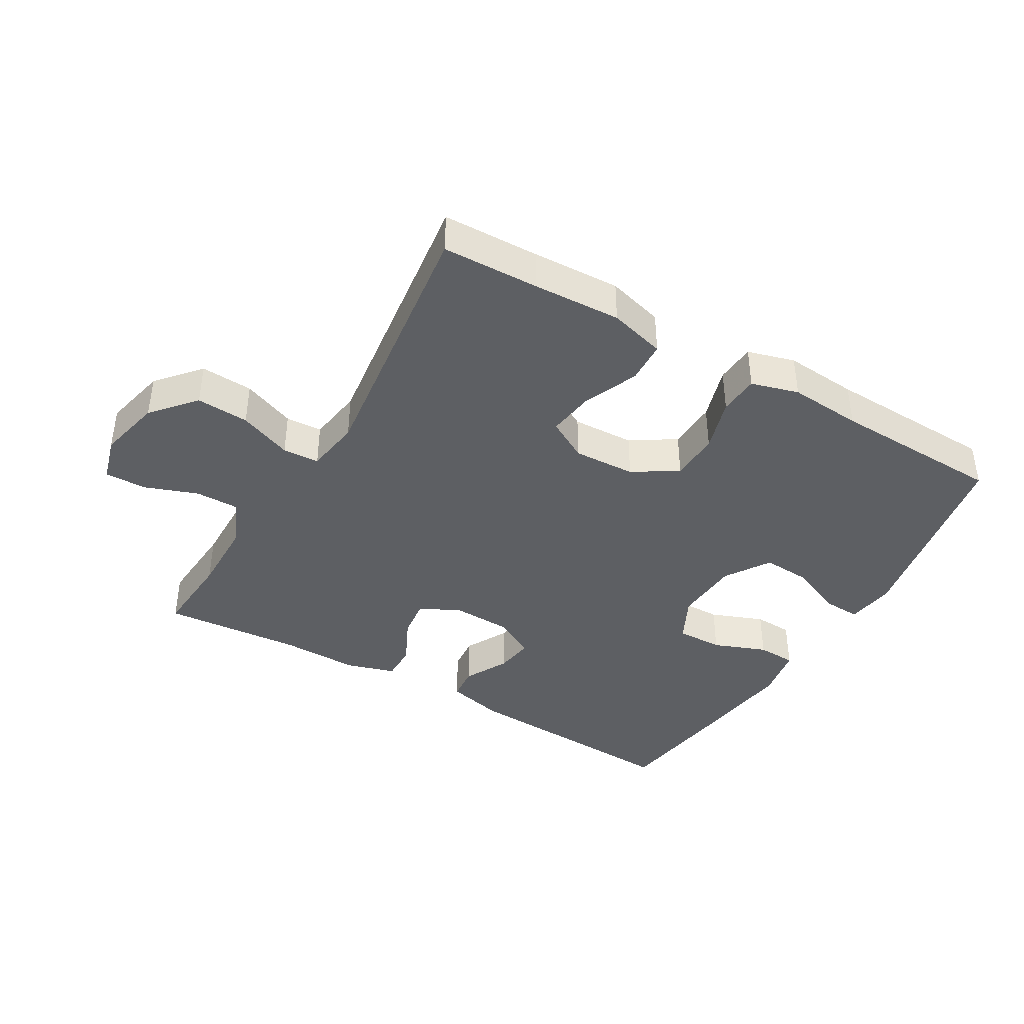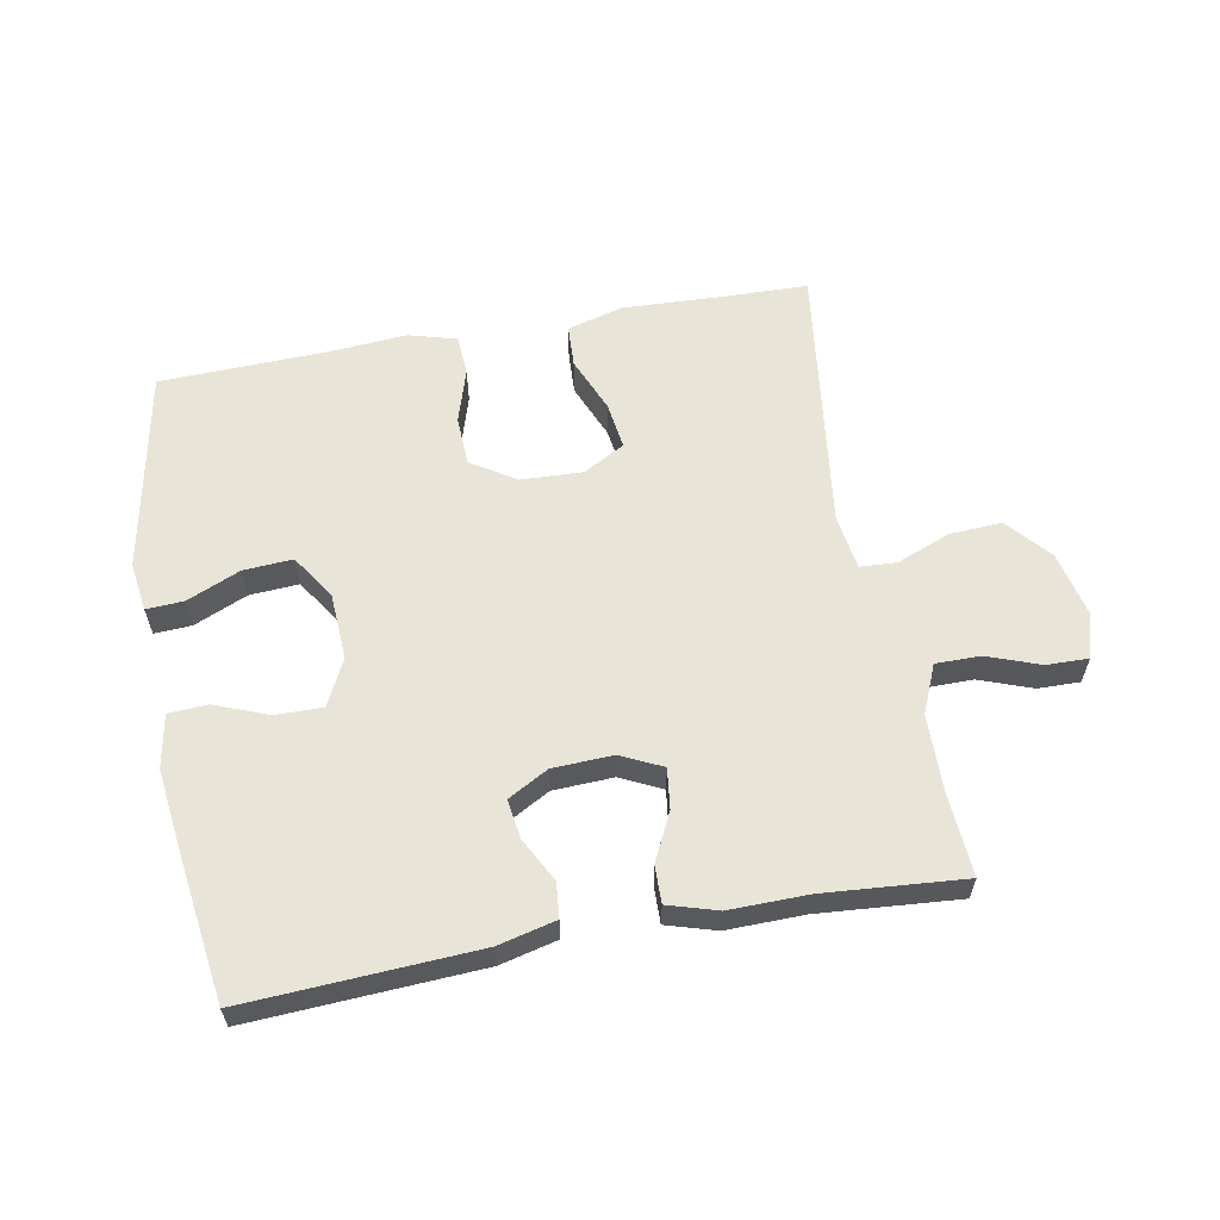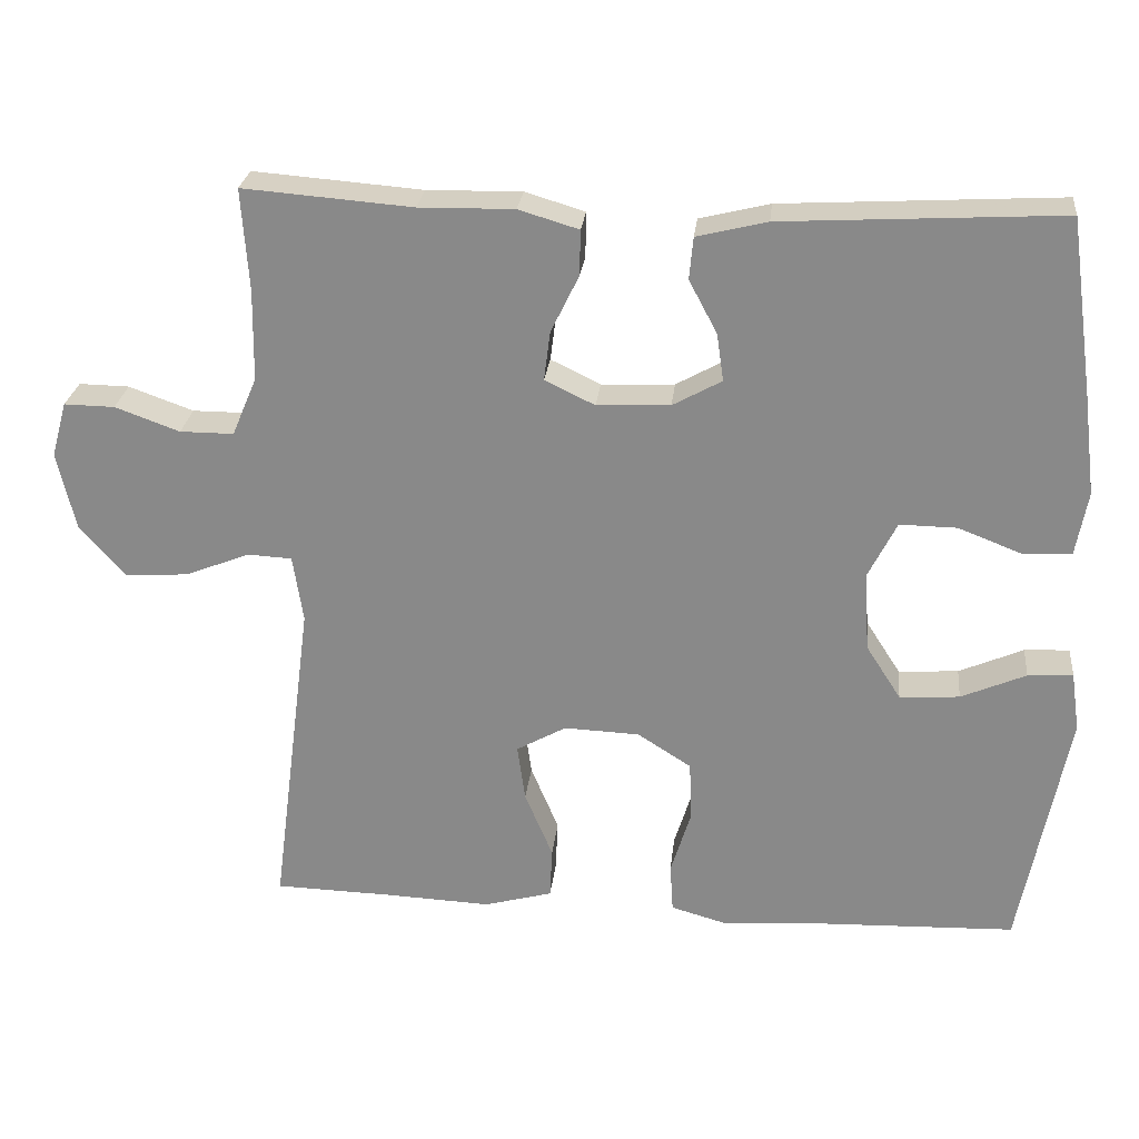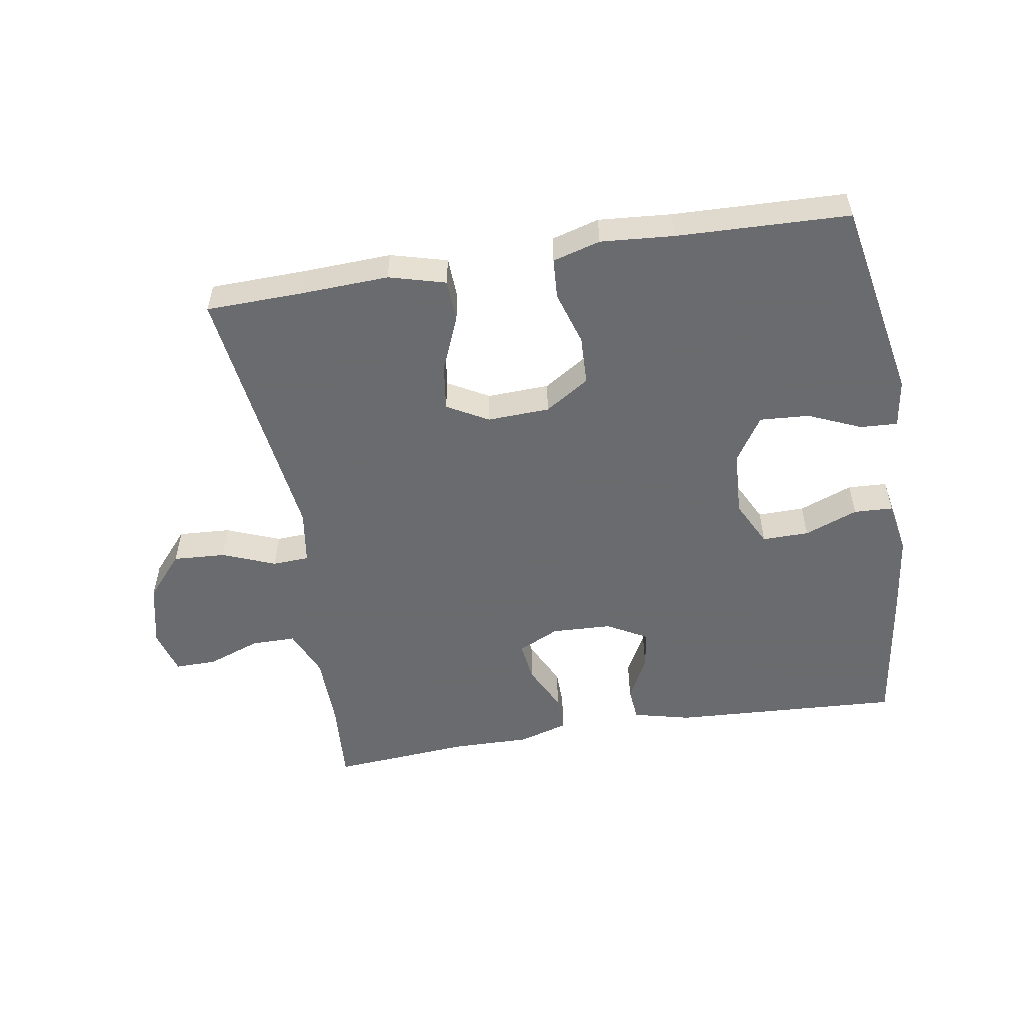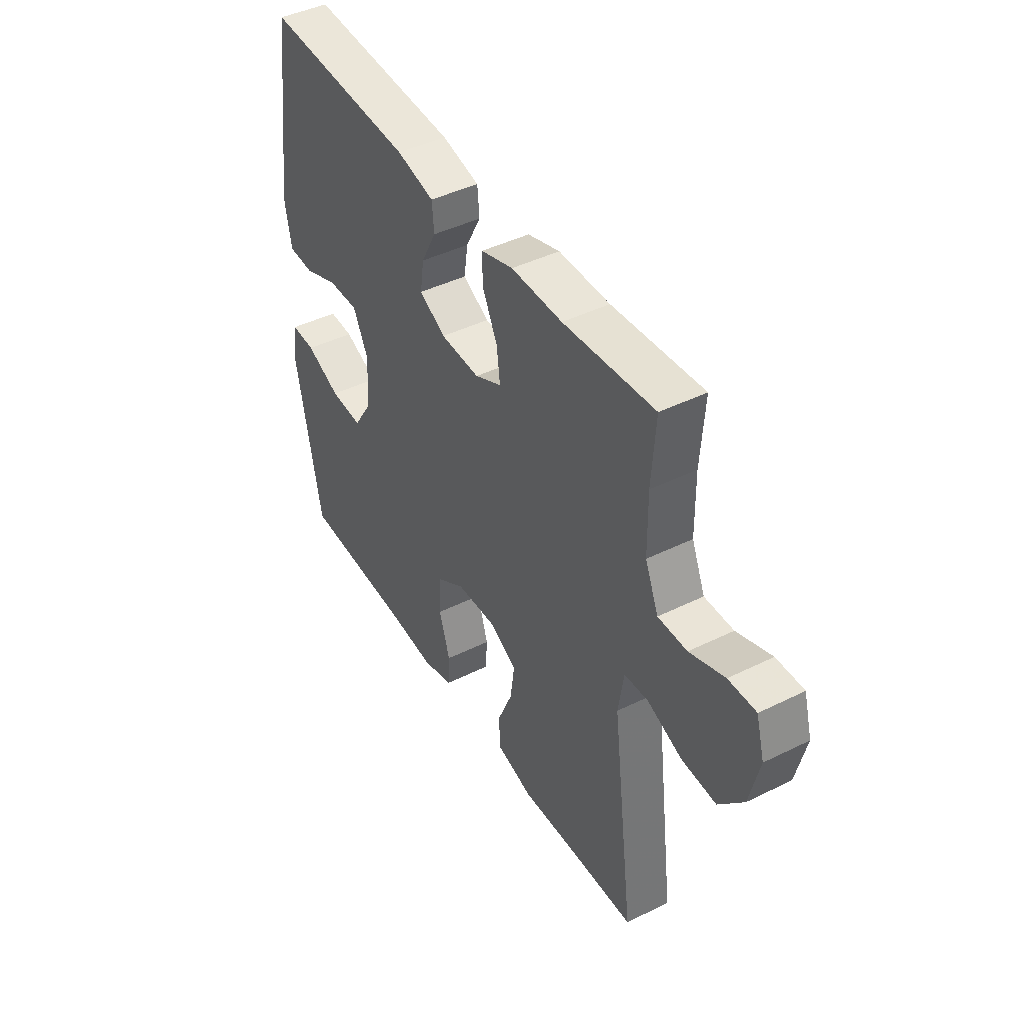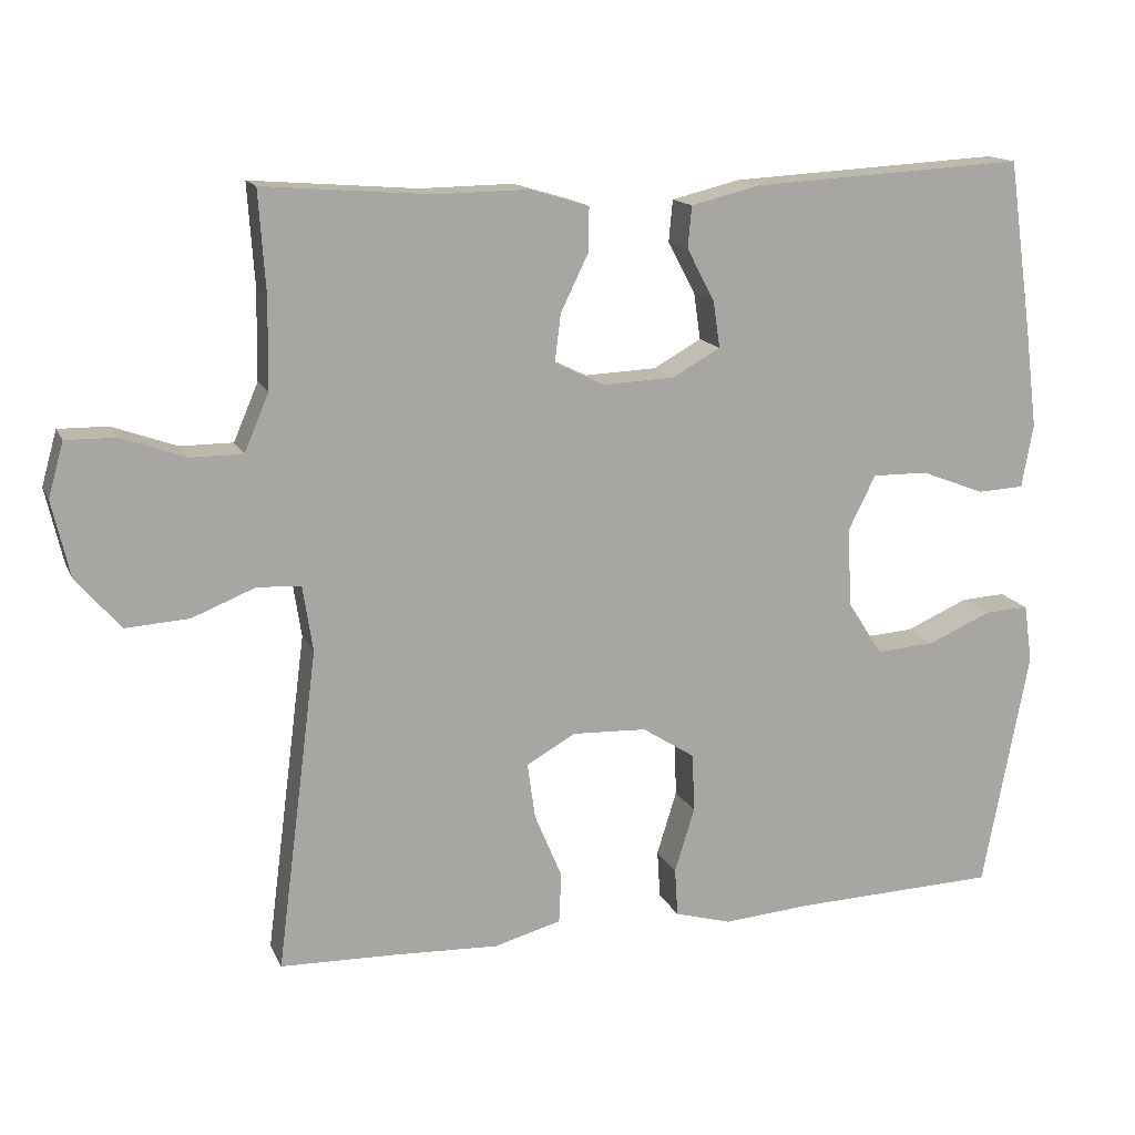
<metadata>
{"format":"obj","ext":"obj","renderer":"f3d","projection":"perspective","resolution":1024,"background":"white","views":[{"elev":-40.4,"azim":149.7,"up":"+Y"},{"elev":60.1,"azim":-10.4,"up":"+Y"},{"elev":26.0,"azim":-173.9,"up":"+Z"},{"elev":-53.3,"azim":-170.6,"up":"+Y"},{"elev":43.8,"azim":59.8,"up":"+Z"},{"elev":14.8,"azim":162.2,"up":"+Z"}]}
</metadata>
<code>
v 0.5 0.07 0.5
v 0.491 0.07 0.369
v 0.493 0.07 0.252
v 0.525 0.07 0.177
v 0.594 0.07 0.177
v 0.677 0.07 0.207
v 0.742 0.07 0.208
v 0.762 0.07 0.137
v 0.739 0.07 0.037
v 0.681 0.07 -0.03
v 0.599 0.07 -0.025
v 0.516 0.07 0.008
v 0.459 0.07 0.005
v 0.446 0.07 -0.081
v 0.5 0.07 -0.5
v 0.349 0.07 -0.504
v 0.212 0.07 -0.51
v 0.124 0.07 -0.486
v 0.121 0.07 -0.42
v 0.157 0.07 -0.334
v 0.167 0.07 -0.261
v 0.103 0.07 -0.225
v 0.006 0.07 -0.229
v -0.063 0.07 -0.273
v -0.066 0.07 -0.35
v -0.04 0.07 -0.434
v -0.044 0.07 -0.497
v -0.118 0.07 -0.518
v -0.232 0.07 -0.509
v -0.5 0.07 -0.5
v -0.56 0.07 -0.185
v -0.549 0.07 -0.109
v -0.491 0.07 -0.112
v -0.408 0.07 -0.148
v -0.331 0.07 -0.153
v -0.286 0.07 -0.083
v -0.28 0.07 0.02
v -0.316 0.07 0.092
v -0.389 0.07 0.091
v -0.472 0.07 0.059
v -0.533 0.07 0.062
v -0.548 0.07 0.145
v -0.532 0.07 0.273
v -0.5 0.07 0.5
v -0.142 0.07 0.48
v -0.052 0.07 0.458
v -0.047 0.07 0.404
v -0.083 0.07 0.336
v -0.092 0.07 0.275
v -0.029 0.07 0.24
v 0.065 0.07 0.236
v 0.129 0.07 0.267
v 0.121 0.07 0.33
v 0.085 0.07 0.404
v 0.084 0.07 0.462
v 0.161 0.07 0.485
v 0.283 0.07 0.483
v 0.5 0 0.5
v 0.491 0 0.369
v 0.493 0 0.252
v 0.525 0 0.177
v 0.594 0 0.177
v 0.677 0 0.207
v 0.742 0 0.208
v 0.762 0 0.137
v 0.739 0 0.037
v 0.681 0 -0.03
v 0.599 0 -0.025
v 0.516 0 0.008
v 0.459 0 0.005
v 0.446 0 -0.081
v 0.5 0 -0.5
v 0.349 0 -0.504
v 0.212 0 -0.51
v 0.124 0 -0.486
v 0.121 0 -0.42
v 0.157 0 -0.334
v 0.167 0 -0.261
v 0.103 0 -0.225
v 0.006 0 -0.229
v -0.063 0 -0.273
v -0.066 0 -0.35
v -0.04 0 -0.434
v -0.044 0 -0.497
v -0.118 0 -0.518
v -0.232 0 -0.509
v -0.5 0 -0.5
v -0.56 0 -0.185
v -0.549 0 -0.109
v -0.491 0 -0.112
v -0.408 0 -0.148
v -0.331 0 -0.153
v -0.286 0 -0.083
v -0.28 0 0.02
v -0.316 0 0.092
v -0.389 0 0.091
v -0.472 0 0.059
v -0.533 0 0.062
v -0.548 0 0.145
v -0.532 0 0.273
v -0.5 0 0.5
v -0.142 0 0.48
v -0.052 0 0.458
v -0.047 0 0.404
v -0.083 0 0.336
v -0.092 0 0.275
v -0.029 0 0.24
v 0.065 0 0.236
v 0.129 0 0.267
v 0.121 0 0.33
v 0.085 0 0.404
v 0.084 0 0.462
v 0.161 0 0.485
v 0.283 0 0.483
f 54 55 56 57
f 53 54 57 1
f 52 53 1 2
f 51 52 2 3
f 45 46 47 48
f 45 48 49
f 44 45 49
f 43 44 49 50
f 39 40 41 42
f 38 39 42 43
f 31 32 33 34
f 29 30 31 34
f 29 34 35
f 28 29 35 36
f 25 26 27 28
f 24 25 28 36
f 17 18 19 20
f 16 17 20 21
f 14 15 16 21
f 13 14 21 22
f 9 10 11 12
f 9 12 13
f 8 9 13
f 5 6 7 8
f 4 5 8 13
f 51 3 4 13
f 50 51 13 22
f 38 43 50 22
f 37 38 22 23
f 23 24 36 37
f 114 113 112 111
f 58 114 111 110
f 59 58 110 109
f 60 59 109 108
f 105 104 103 102
f 106 105 102
f 106 102 101
f 107 106 101 100
f 99 98 97 96
f 100 99 96 95
f 91 90 89 88
f 91 88 87 86
f 92 91 86
f 93 92 86 85
f 85 84 83 82
f 93 85 82 81
f 77 76 75 74
f 78 77 74 73
f 78 73 72 71
f 79 78 71 70
f 69 68 67 66
f 70 69 66
f 70 66 65
f 65 64 63 62
f 70 65 62 61
f 70 61 60 108
f 79 70 108 107
f 79 107 100 95
f 80 79 95 94
f 94 93 81 80
f 1 58 59 2
f 2 59 60 3
f 3 60 61 4
f 4 61 62 5
f 5 62 63 6
f 6 63 64 7
f 7 64 65 8
f 8 65 66 9
f 9 66 67 10
f 10 67 68 11
f 11 68 69 12
f 12 69 70 13
f 13 70 71 14
f 14 71 72 15
f 15 72 73 16
f 16 73 74 17
f 17 74 75 18
f 18 75 76 19
f 19 76 77 20
f 20 77 78 21
f 21 78 79 22
f 22 79 80 23
f 23 80 81 24
f 24 81 82 25
f 25 82 83 26
f 26 83 84 27
f 27 84 85 28
f 28 85 86 29
f 29 86 87 30
f 30 87 88 31
f 31 88 89 32
f 32 89 90 33
f 33 90 91 34
f 34 91 92 35
f 35 92 93 36
f 36 93 94 37
f 37 94 95 38
f 38 95 96 39
f 39 96 97 40
f 40 97 98 41
f 41 98 99 42
f 42 99 100 43
f 43 100 101 44
f 44 101 102 45
f 45 102 103 46
f 46 103 104 47
f 47 104 105 48
f 48 105 106 49
f 49 106 107 50
f 50 107 108 51
f 51 108 109 52
f 52 109 110 53
f 53 110 111 54
f 54 111 112 55
f 55 112 113 56
f 56 113 114 57
f 57 114 58 1

</code>
